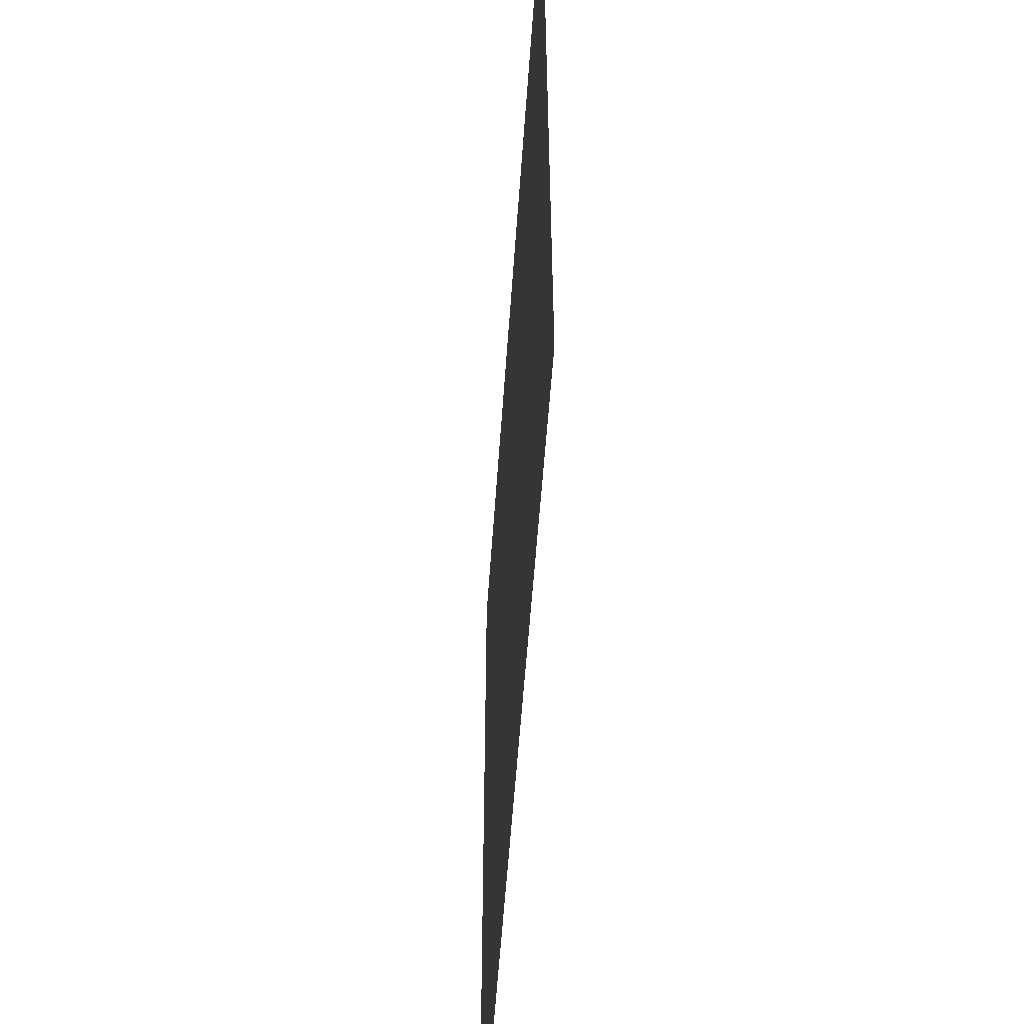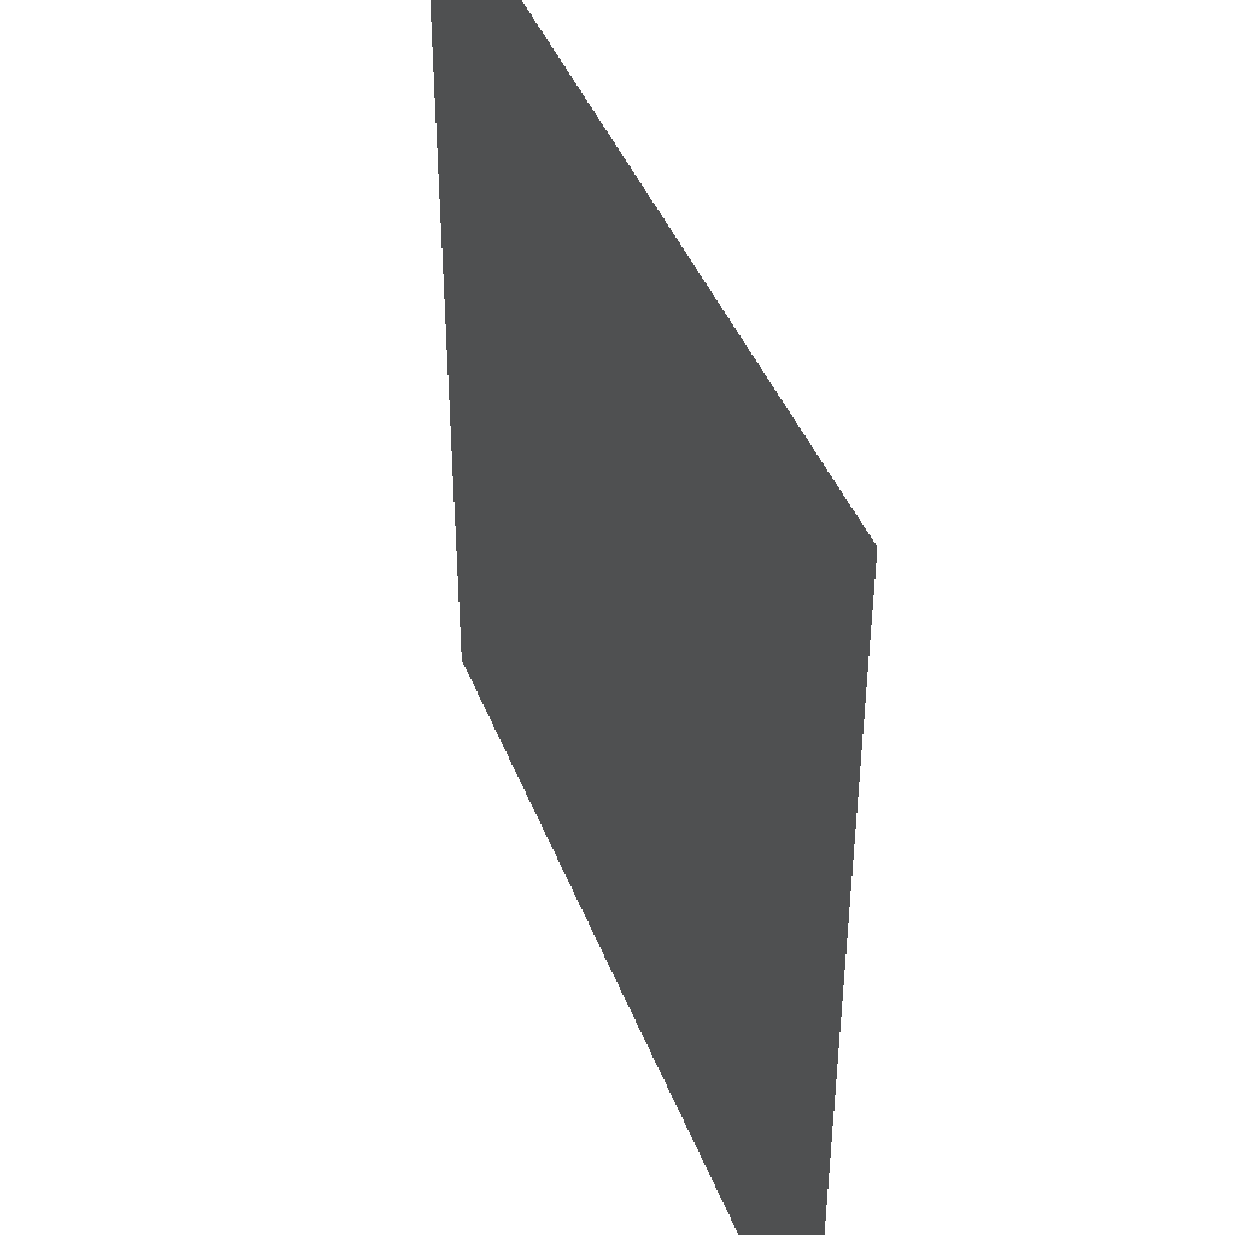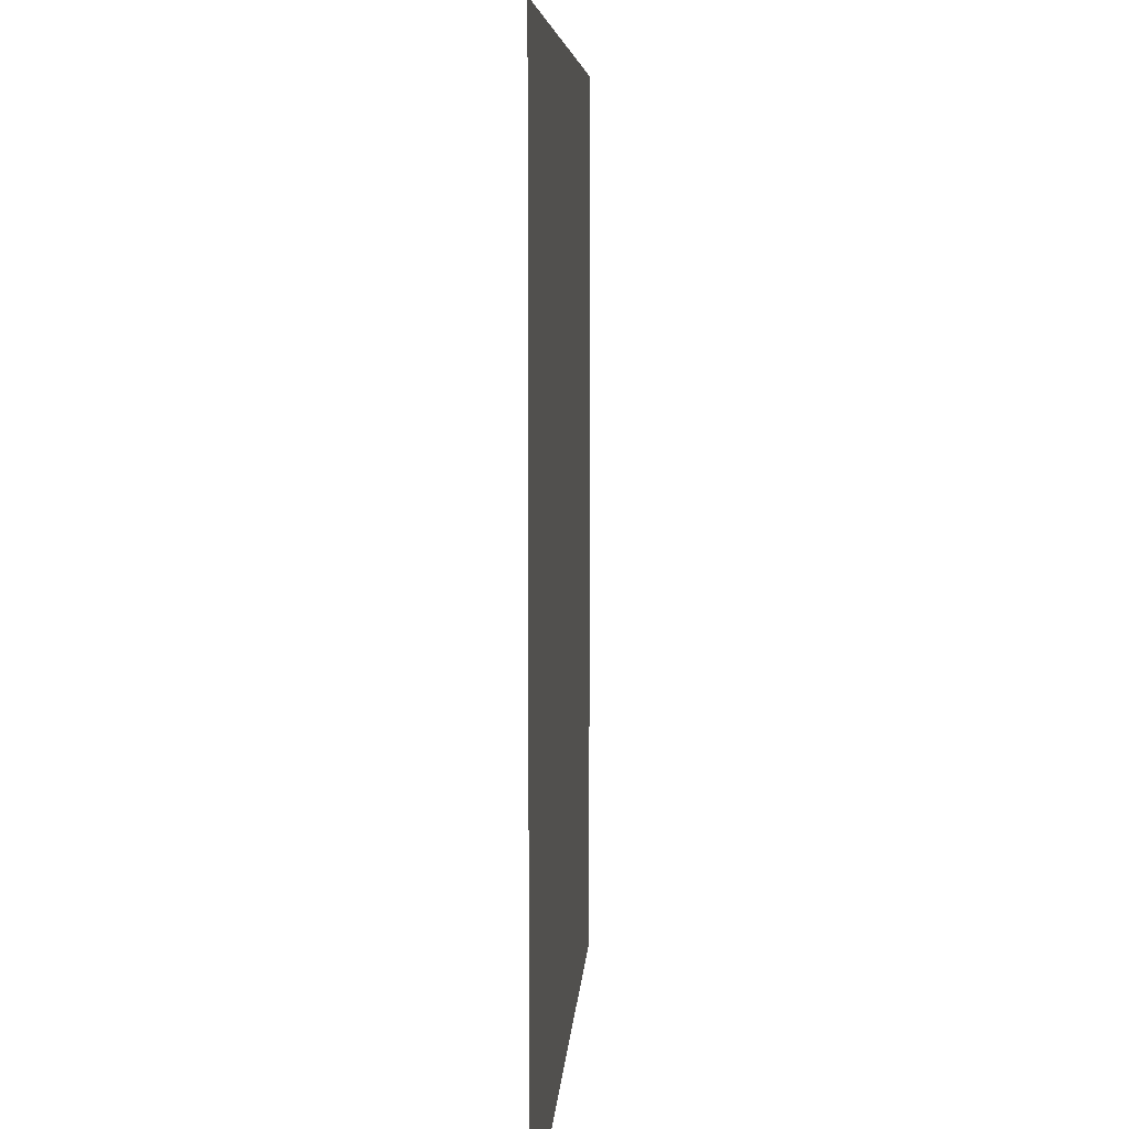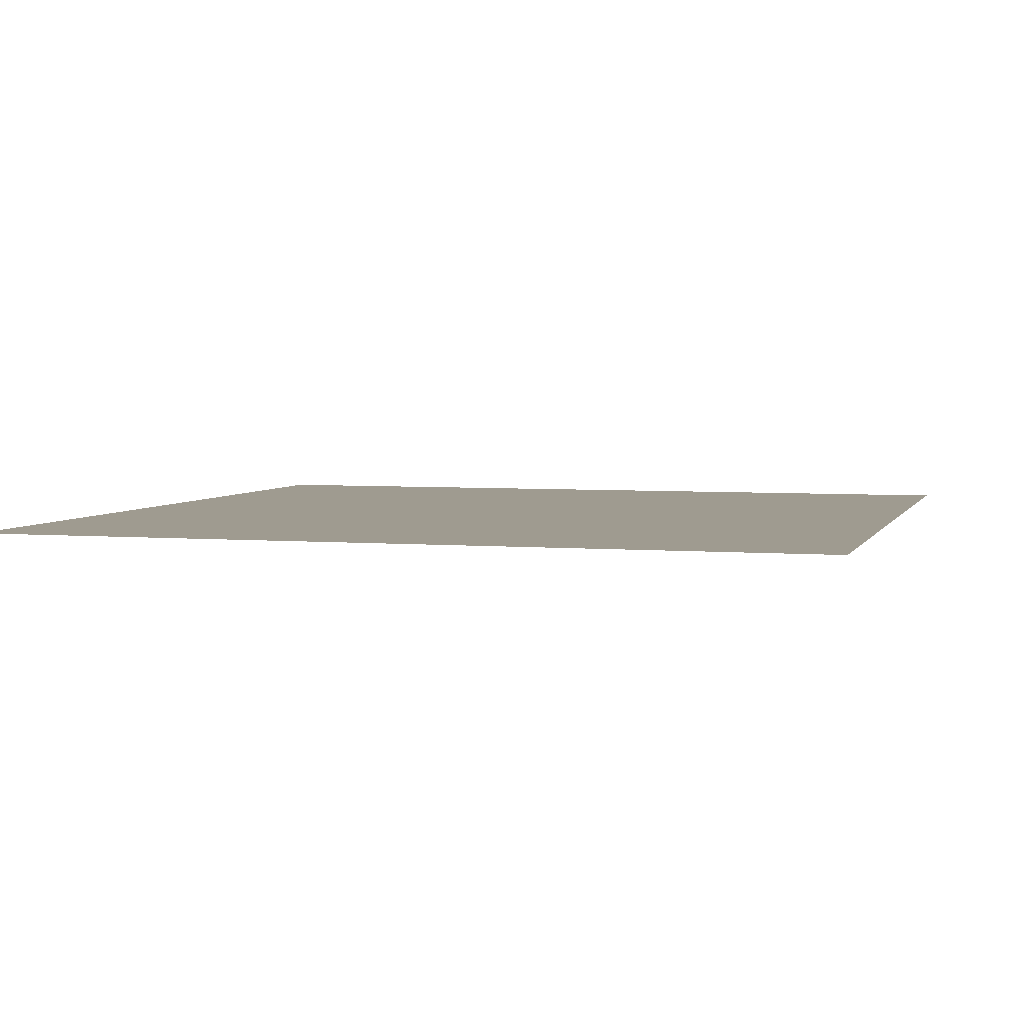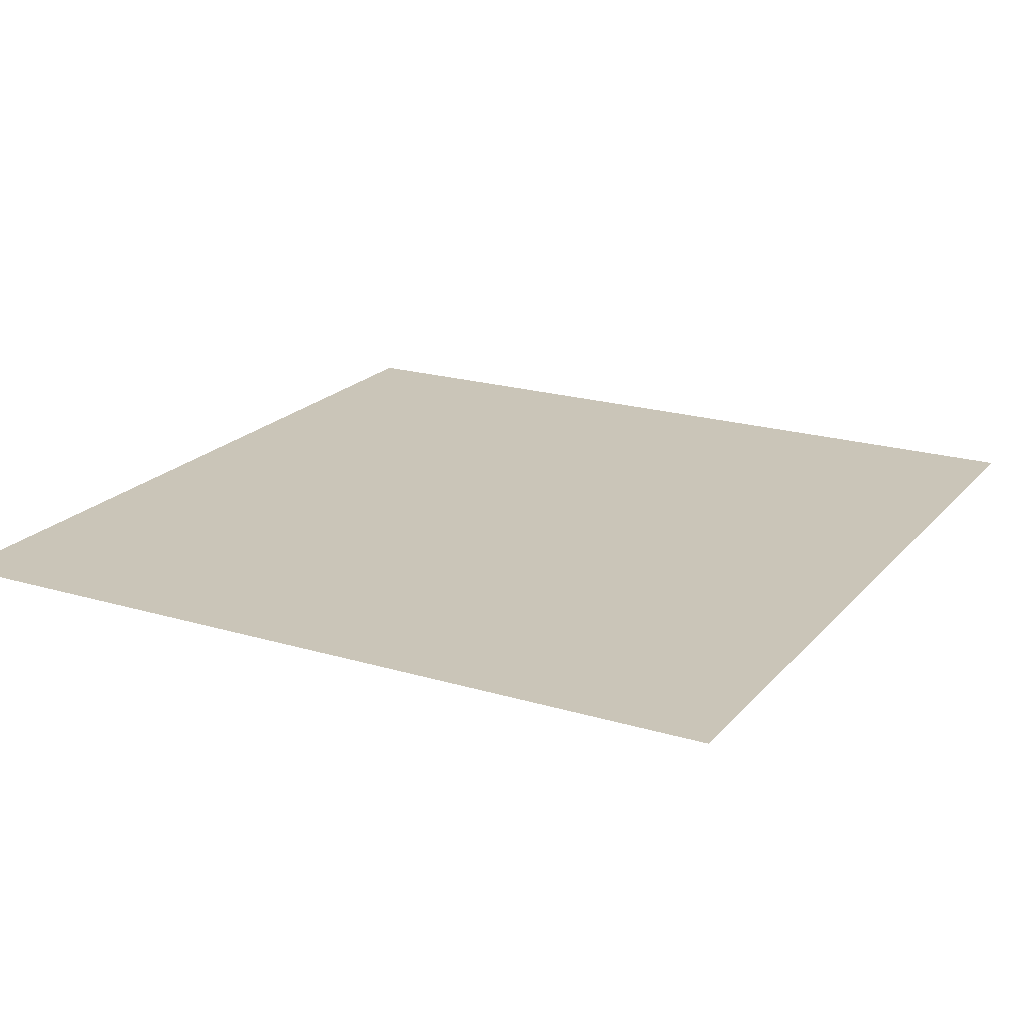
<metadata>
{"format":"obj","ext":"obj","renderer":"f3d","projection":"perspective","resolution":1024,"background":"white","views":[{"elev":-55.9,"azim":-93.9,"up":"+Y"},{"elev":42.9,"azim":-110.3,"up":"+Y"},{"elev":6.3,"azim":93.3,"up":"+Y"},{"elev":4.1,"azim":-74.1,"up":"+Z"},{"elev":20.3,"azim":-61.4,"up":"+Z"}]}
</metadata>
<code>
o square
v -0.5 -0.5 0
v 0.5 -0.5 0
v -0.5 0.5 0
v 0.5 0.5 0
g square
f 1 2 3
f 3 2 4

</code>
